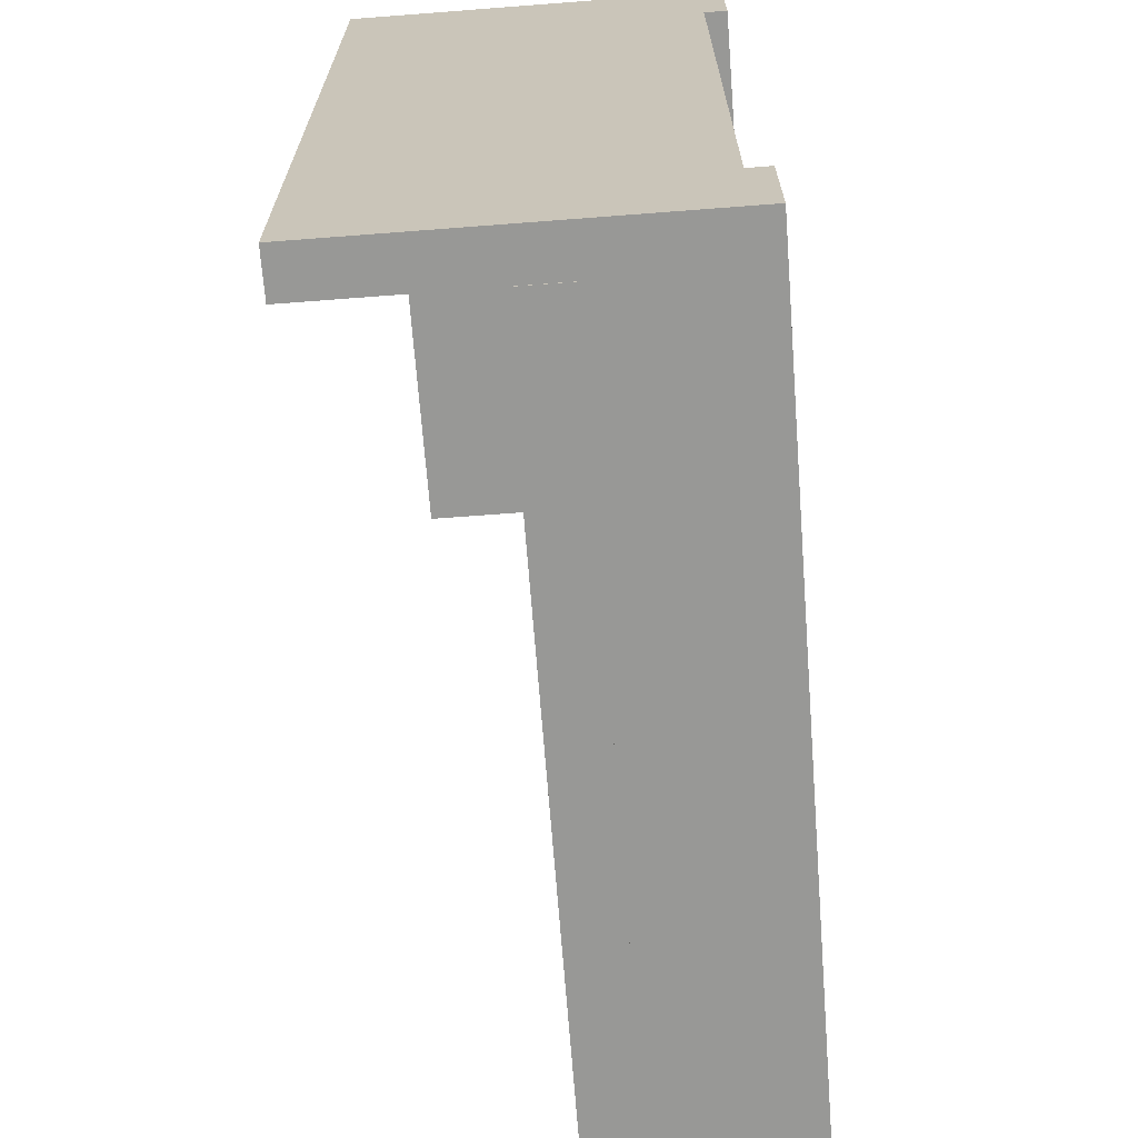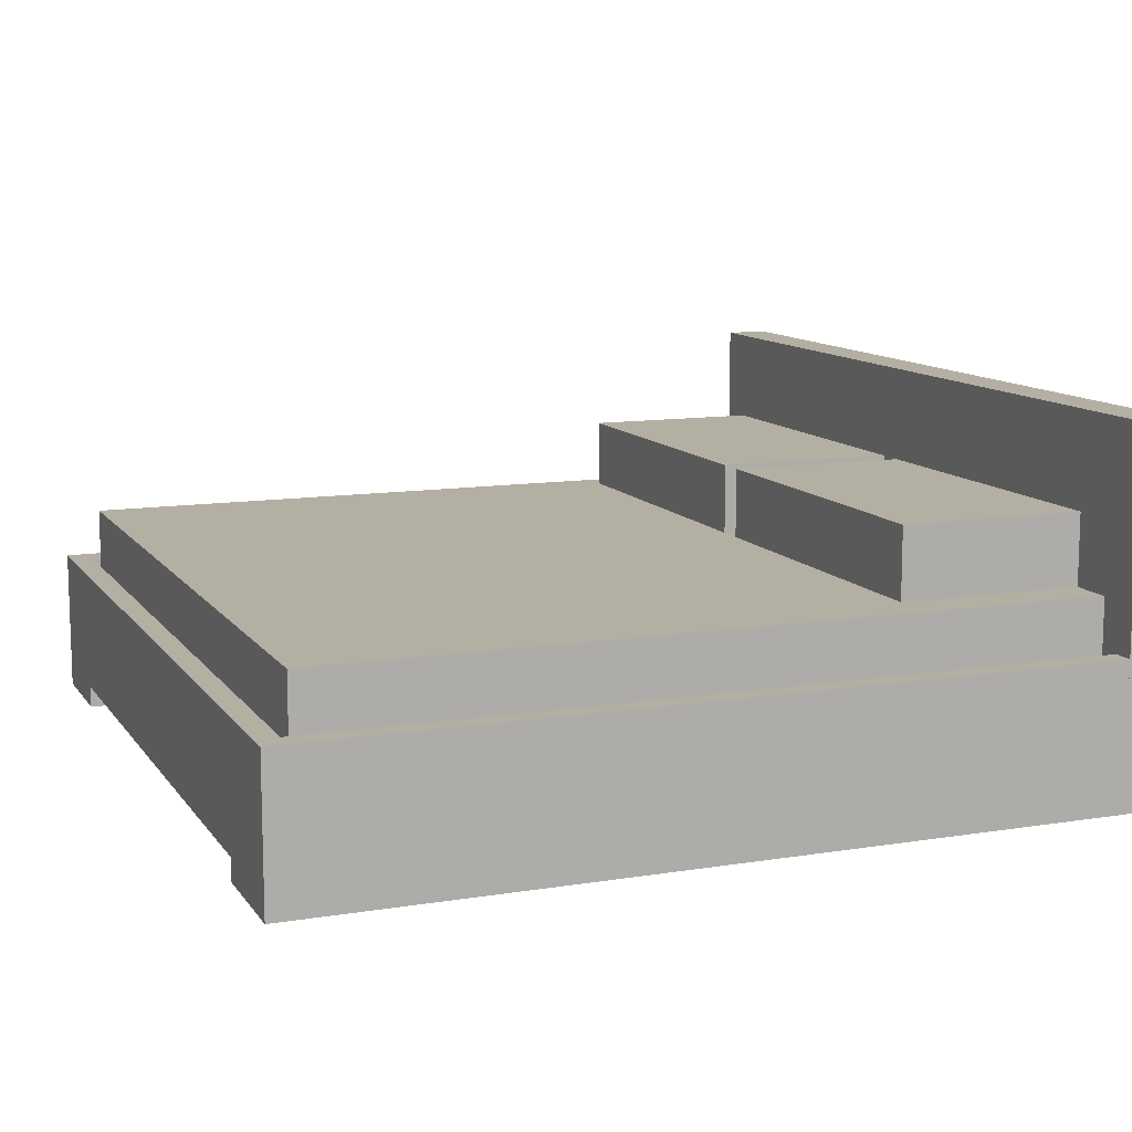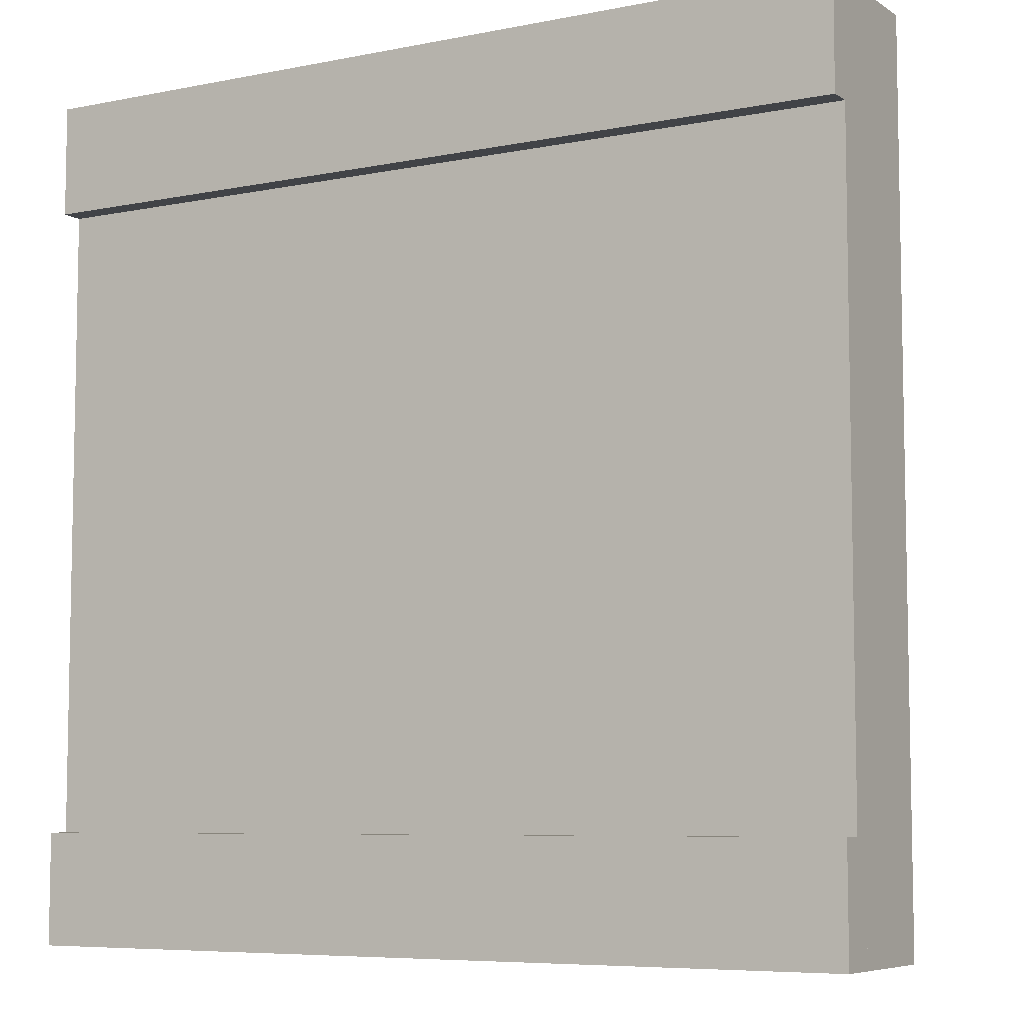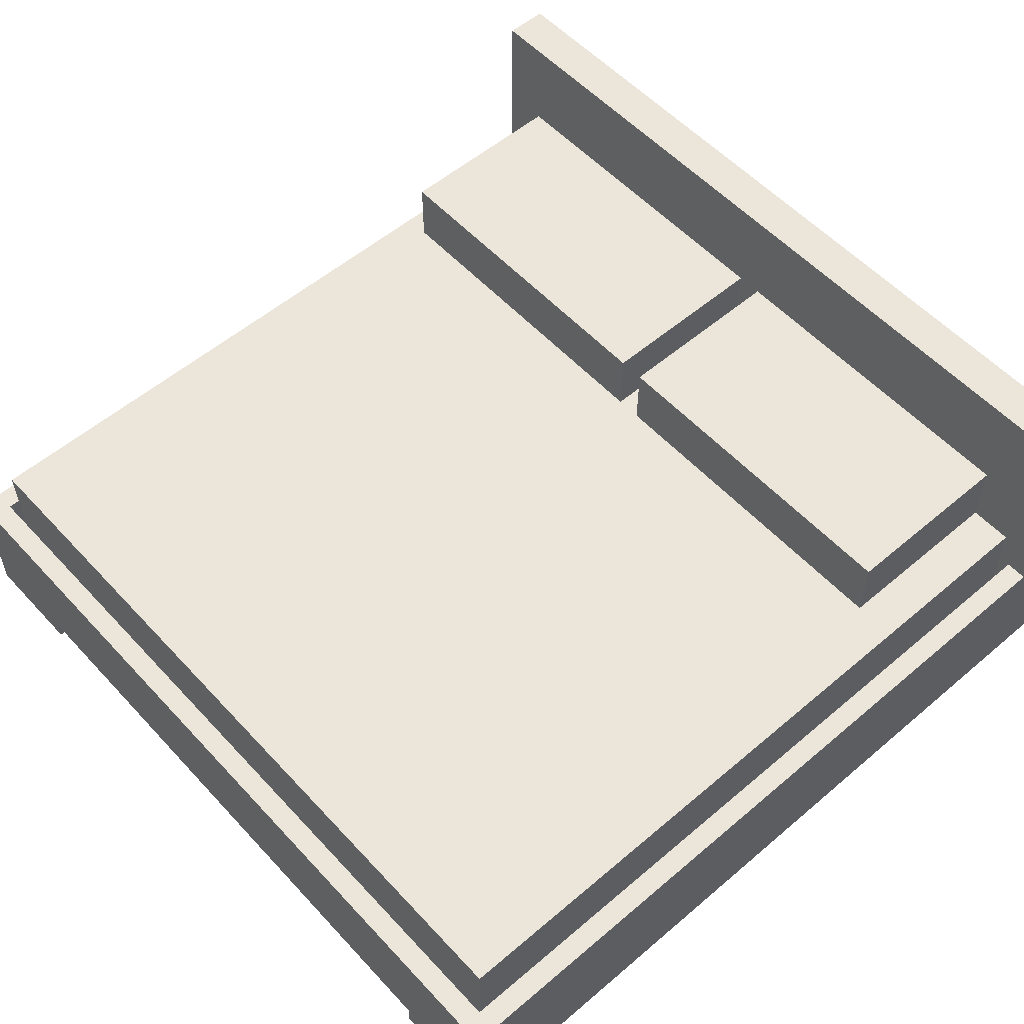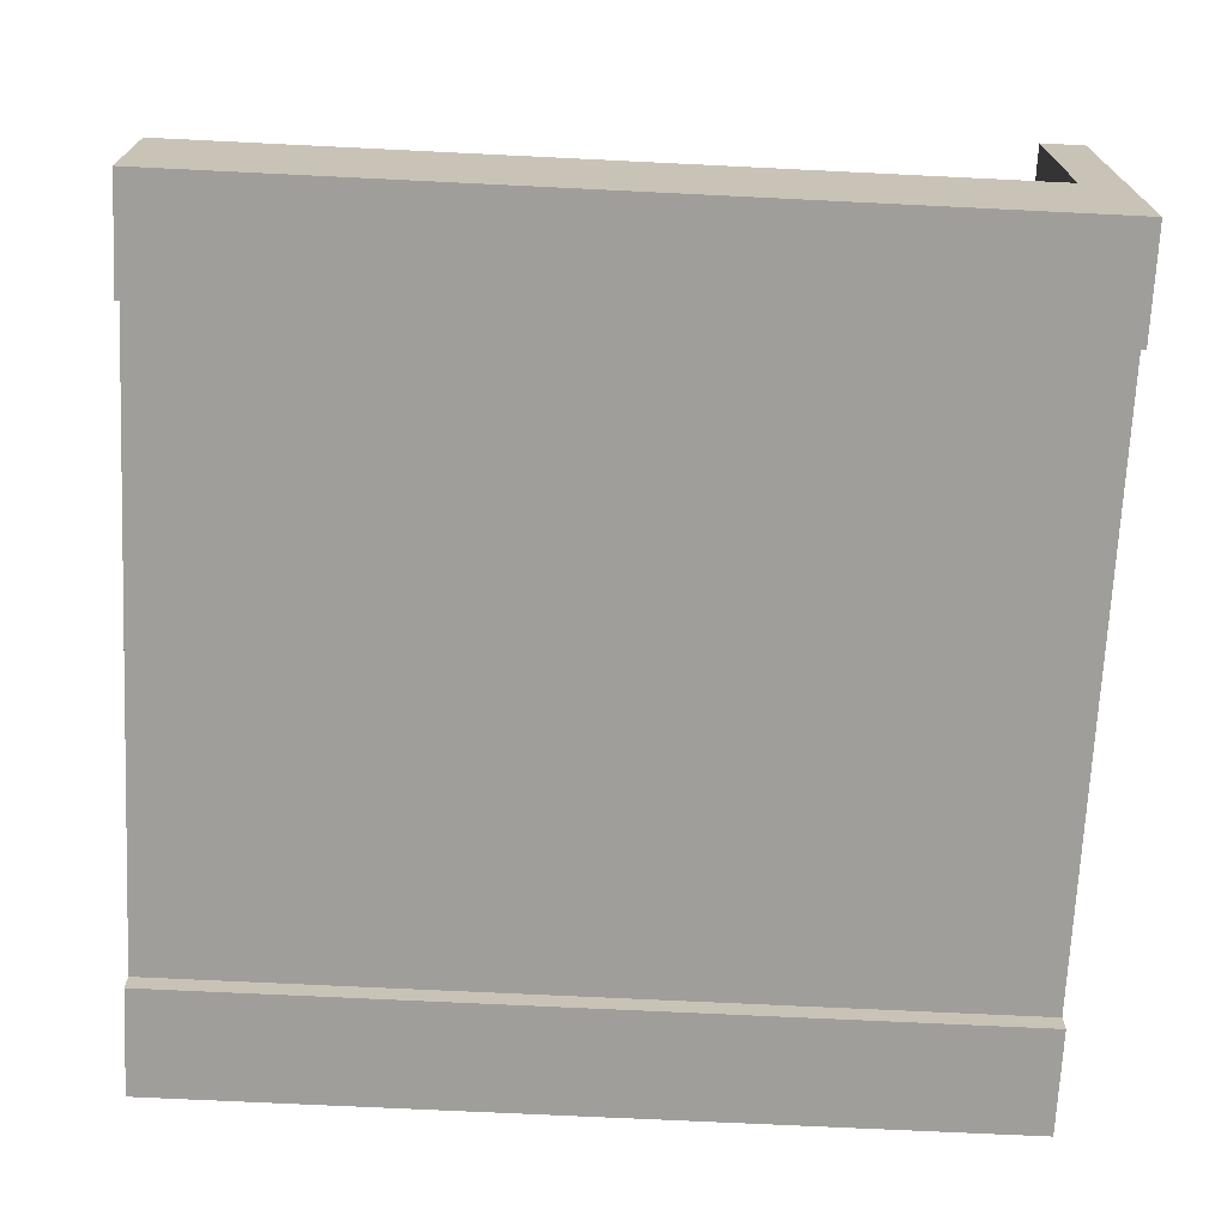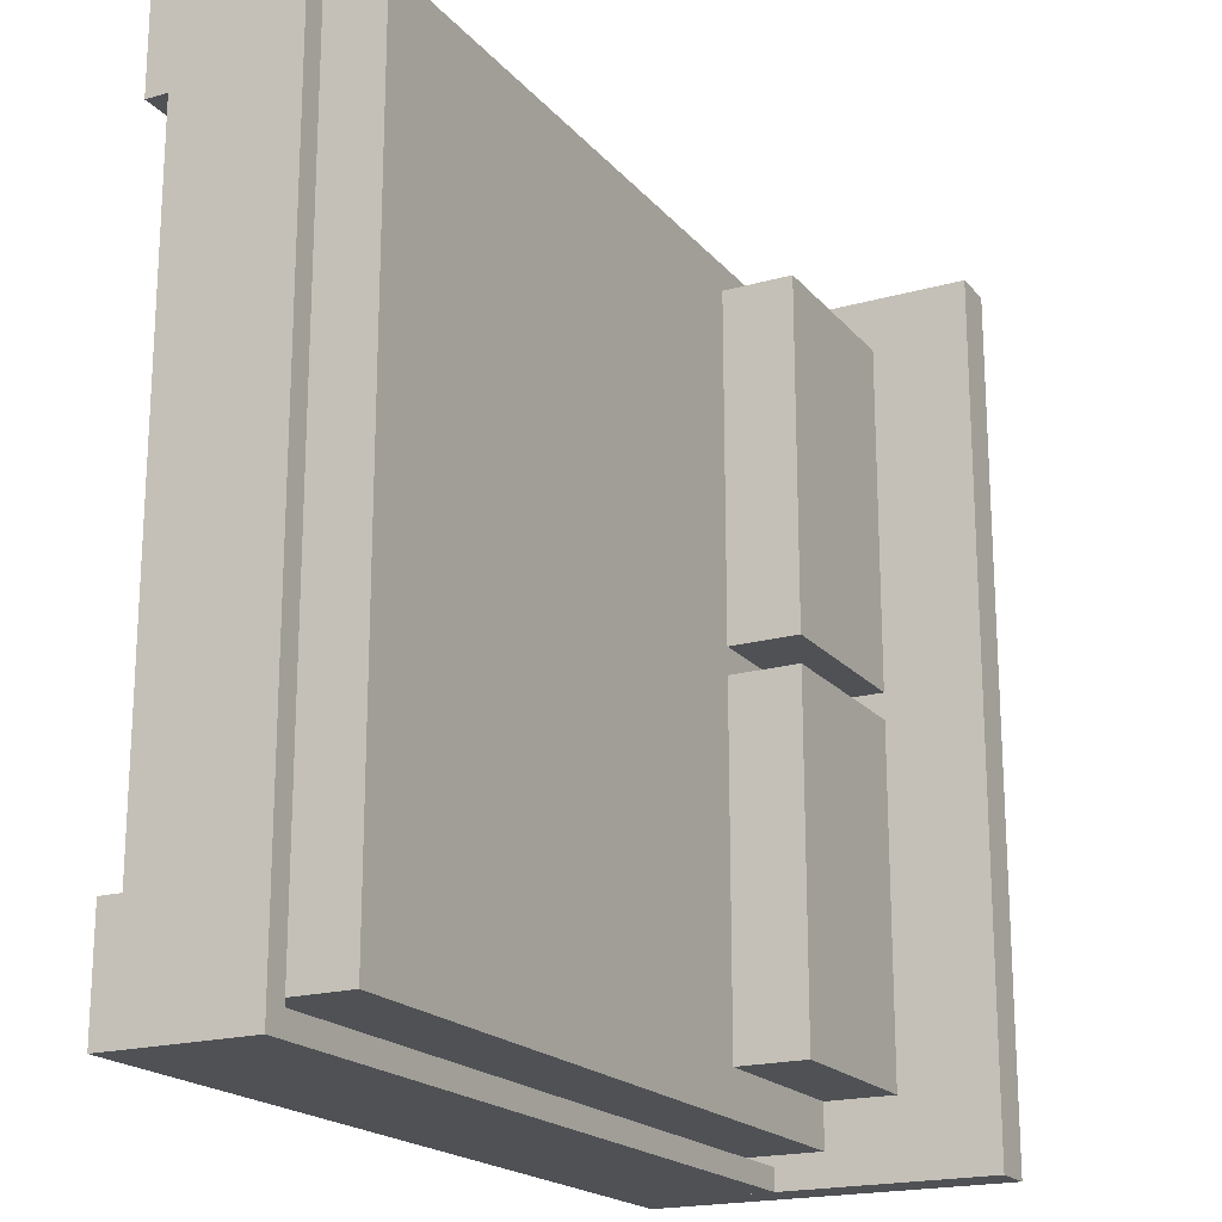
<metadata>
{"format":"obj","ext":"obj","renderer":"f3d","projection":"perspective","resolution":1024,"background":"white","views":[{"elev":-68.4,"azim":-85.6,"up":"+Z"},{"elev":11.2,"azim":158.5,"up":"+Y"},{"elev":-6.9,"azim":30.3,"up":"+Z"},{"elev":55.5,"azim":138.2,"up":"+Y"},{"elev":-70.8,"azim":177.2,"up":"+Y"},{"elev":-19.5,"azim":117.8,"up":"+Z"}]}
</metadata>
<code>
o cube
v 1.5 -0.9531 1.109
v -1.5 -0.9531 1.109
v -1.5 -0.875 1.109
v 1.5 -0.875 1.109
v 1.5 -0.9531 1.5
v 1.5 -0.875 1.5
v -1.5 -0.9531 1.5
v -1.5 -0.875 1.5
f 1 2 3 4
f 5 1 4 6
f 7 5 6 8
f 2 7 8 3
f 8 6 4 3
f 2 1 5 7
o cube.000
v 1.5 -0.8125 -1.5
v -1.344 -0.8125 -1.5
v -1.344 -0.4375 -1.5
v 1.5 -0.4375 -1.5
v 1.5 -0.8125 -1.422
v 1.5 -0.4375 -1.422
v -1.344 -0.8125 -1.422
v -1.344 -0.4375 -1.422
f 9 10 11 12
f 13 9 12 14
f 15 13 14 16
f 10 15 16 11
f 16 14 12 11
f 10 9 13 15
o cube.001
v 1.5 -0.8125 1.422
v -1.344 -0.8125 1.422
v -1.344 -0.4375 1.422
v 1.5 -0.4375 1.422
v 1.5 -0.8125 1.5
v 1.5 -0.4375 1.5
v -1.344 -0.8125 1.5
v -1.344 -0.4375 1.5
f 17 18 19 20
f 21 17 20 22
f 23 21 22 24
f 18 23 24 19
f 24 22 20 19
f 18 17 21 23
o cube.002
v 1.5 -0.875 -1.5
v -1.5 -0.875 -1.5
v -1.5 -0.8125 -1.5
v 1.5 -0.8125 -1.5
v 1.5 -0.875 1.5
v 1.5 -0.8125 1.5
v -1.5 -0.875 1.5
v -1.5 -0.8125 1.5
f 25 26 27 28
f 29 25 28 30
f 31 29 30 32
f 26 31 32 27
f 32 30 28 27
f 26 25 29 31
o cube.003
v -0.6562 -0.8125 -1.391
v -1.312 -0.8125 -1.391
v -1.312 -0.25 -1.391
v -0.6562 -0.25 -1.391
v -0.6562 -0.8125 1.391
v -0.6562 -0.25 1.391
v -1.312 -0.8125 1.391
v -1.312 -0.25 1.391
f 33 34 35 36
f 39 37 38 40
f 40 38 36 35
f 37 33 36 38
f 34 39 40 35
f 34 33 37 39
o cube.004
v -0.6562 -0.25 0.07812
v -1.312 -0.25 0.07812
v -1.312 -0 0.07812
v -0.6562 -0 0.07812
v -0.6562 -0.25 1.297
v -0.6562 -0 1.297
v -1.312 -0.25 1.297
v -1.312 -0 1.297
f 41 42 43 44
f 45 41 44 46
f 47 45 46 48
f 48 46 44 43
f 42 41 45 47
f 42 47 48 43
o cube.005
v -0.6562 -0.25 -1.234
v -1.312 -0.25 -1.234
v -1.312 0 -1.234
v -0.6562 0 -1.234
v -0.6562 -0.25 -0.01562
v -0.6562 0 -0.01562
v -1.312 -0.25 -0.01562
v -1.312 0 -0.01562
f 49 50 51 52
f 53 49 52 54
f 55 53 54 56
f 56 54 52 51
f 50 49 53 55
f 50 55 56 51
o cube.006
v 1.391 -0.8125 -1.391
v -0.6562 -0.8125 -1.391
v -0.6562 -0.25 -1.391
v 1.391 -0.25 -1.391
v 1.391 -0.8125 1.391
v 1.391 -0.25 1.391
v -0.6562 -0.8125 1.391
v -0.6562 -0.25 1.391
f 57 58 59 60
f 61 57 60 62
f 63 61 62 64
f 58 63 64 59
f 64 62 60 59
f 58 57 61 63
o cube.007
v 1.5 -0.8125 -1.422
v 1.422 -0.8125 -1.422
v 1.422 -0.4375 -1.422
v 1.5 -0.4375 -1.422
v 1.5 -0.8125 1.422
v 1.5 -0.4375 1.422
v 1.422 -0.8125 1.422
v 1.422 -0.4375 1.422
f 65 66 67 68
f 69 65 68 70
f 71 69 70 72
f 66 71 72 67
f 72 70 68 67
f 66 65 69 71
o cube.008
v -1.344 -0.8125 -1.5
v -1.5 -0.8125 -1.5
v -1.5 0.3281 -1.5
v -1.344 0.3281 -1.5
v -1.344 -0.8125 1.5
v -1.344 0.3281 1.5
v -1.5 -0.8125 1.5
v -1.5 0.3281 1.5
f 73 74 75 76
f 77 73 76 78
f 79 77 78 80
f 74 79 80 75
f 80 78 76 75
f 74 73 77 79
o cube.009
v 1.5 -0.9531 -1.5
v -1.5 -0.9531 -1.5
v -1.5 -0.875 -1.5
v 1.5 -0.875 -1.5
v 1.5 -0.9531 -1.109
v 1.5 -0.875 -1.109
v -1.5 -0.9531 -1.109
v -1.5 -0.875 -1.109
f 81 82 83 84
f 85 81 84 86
f 87 85 86 88
f 82 87 88 83
f 88 86 84 83
f 82 81 85 87

</code>
